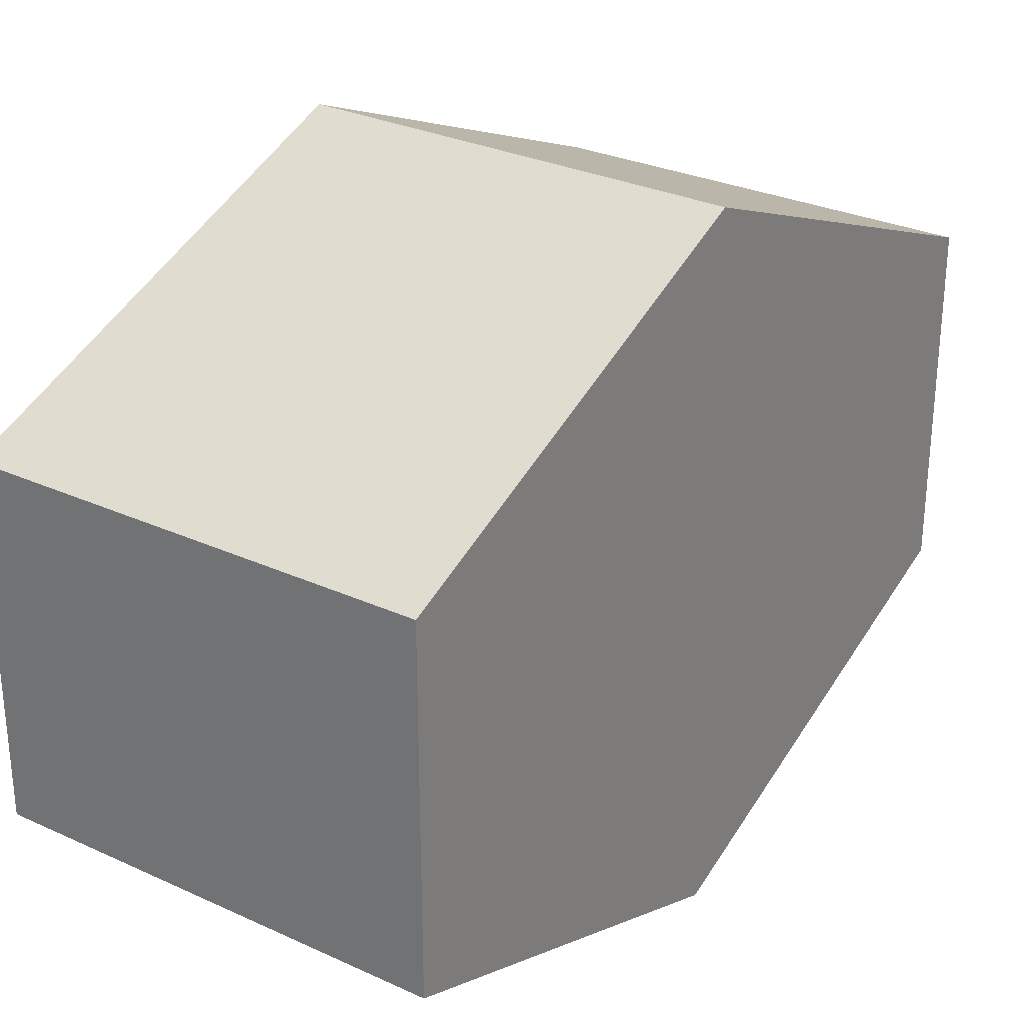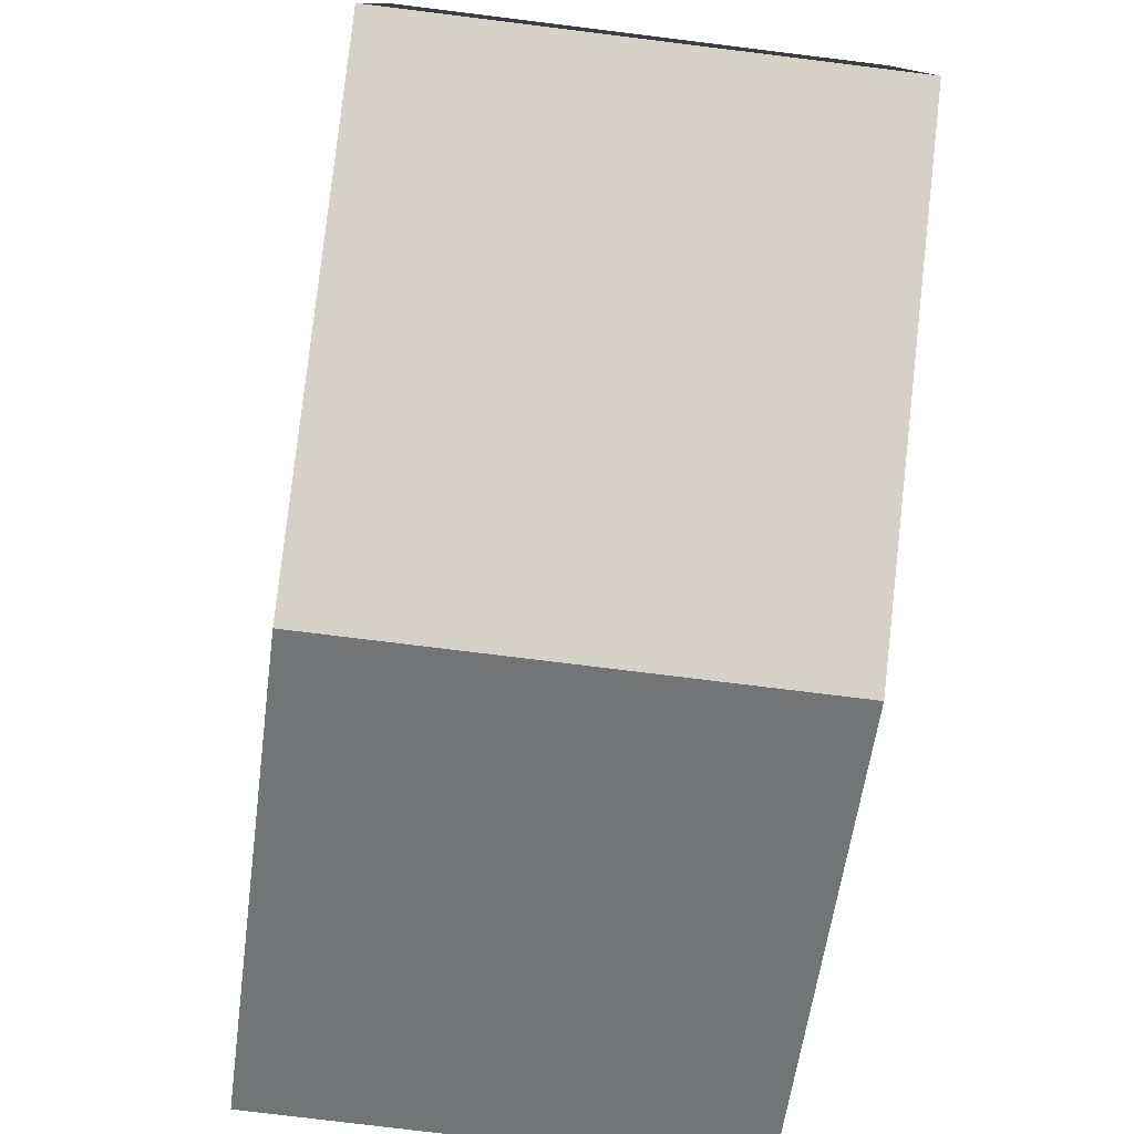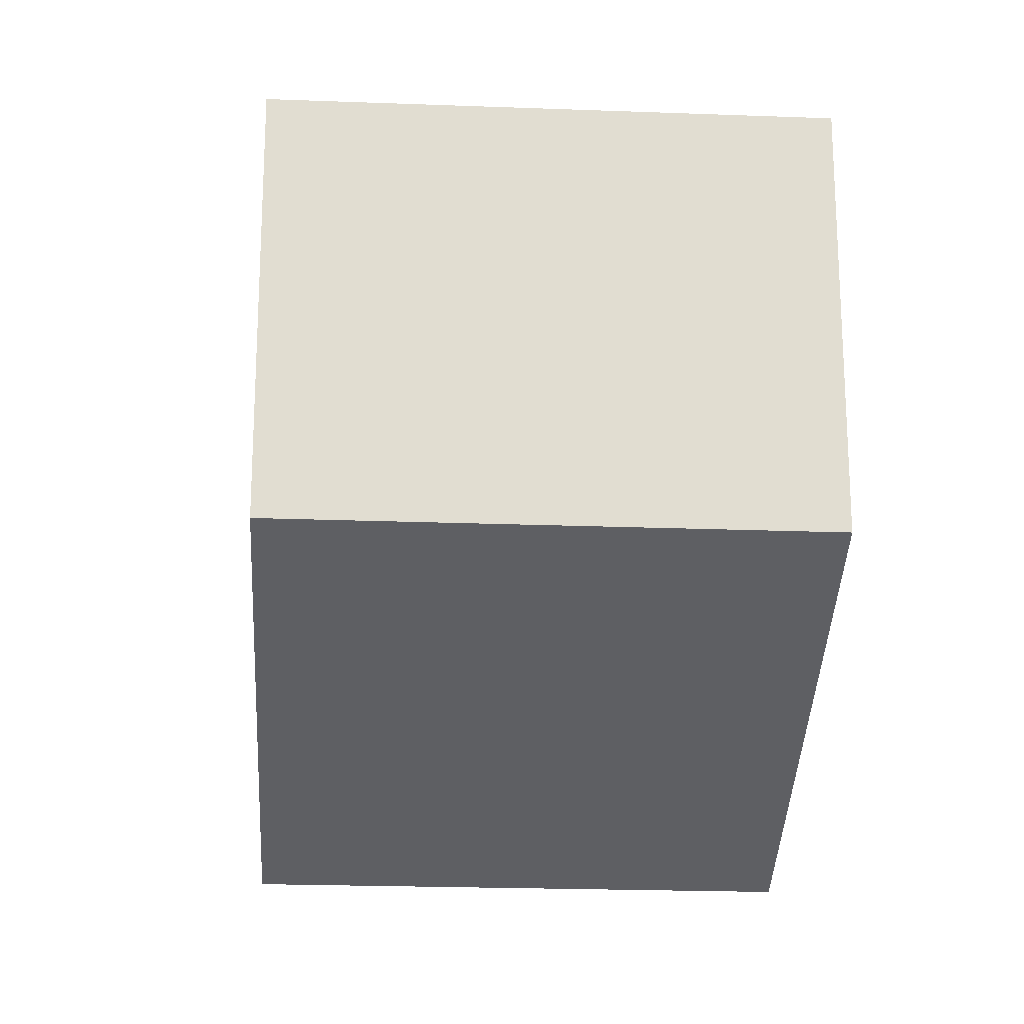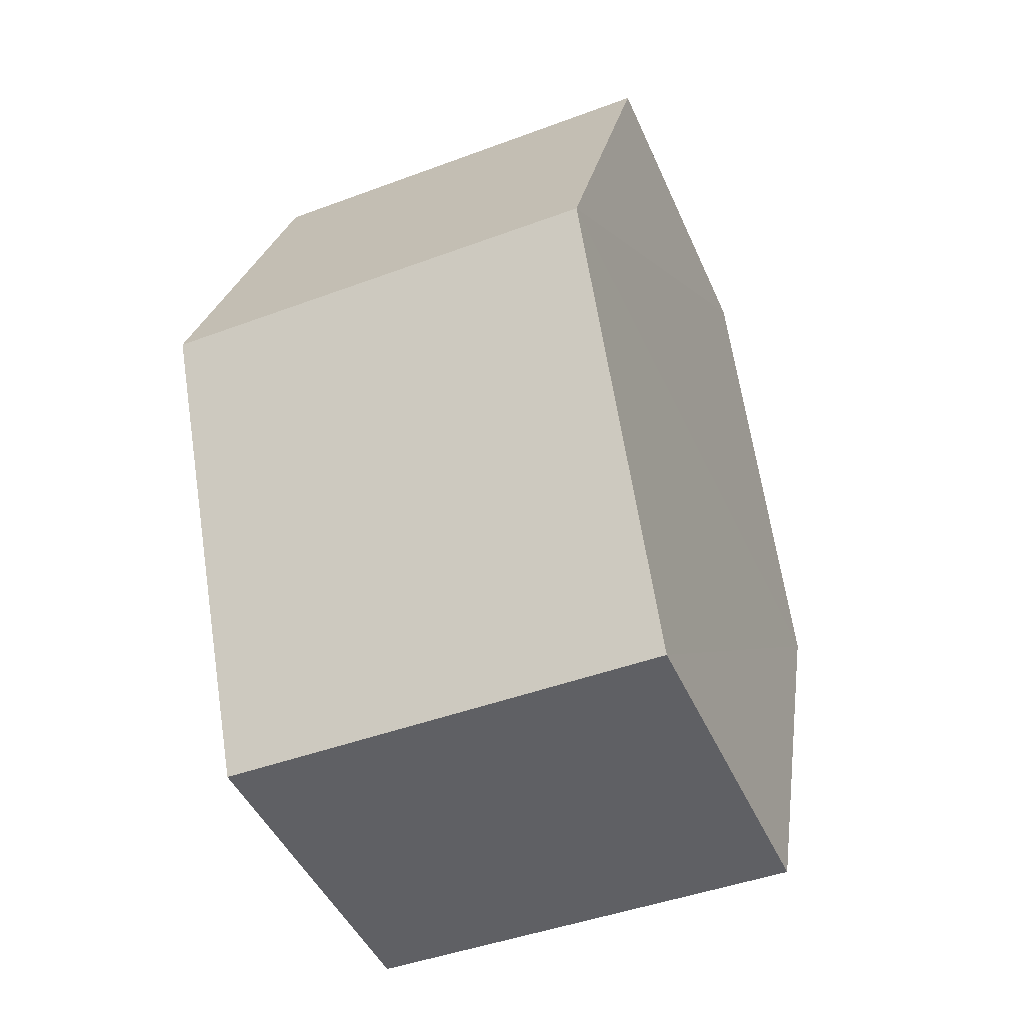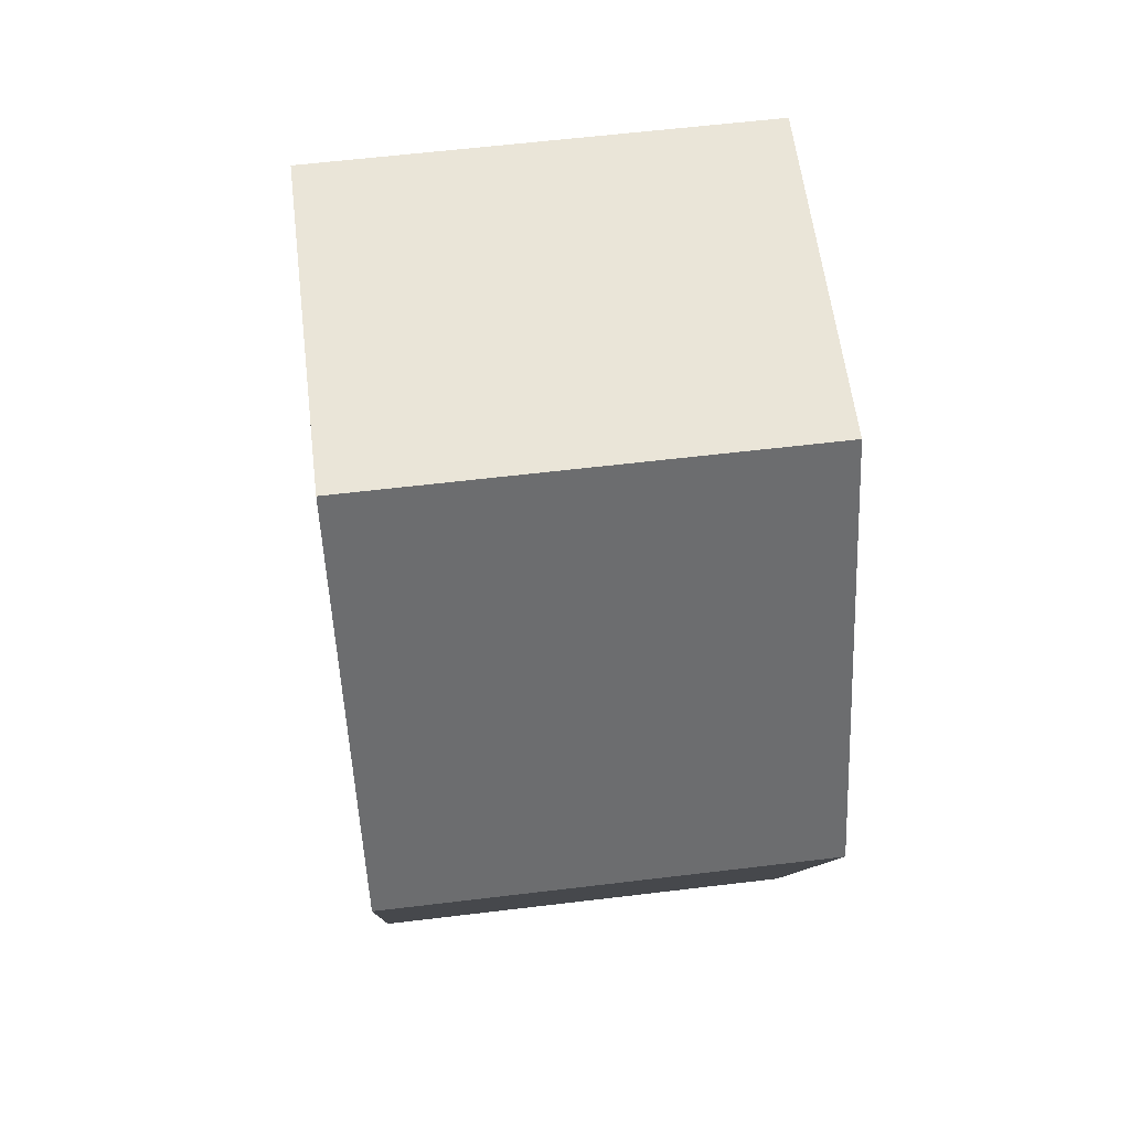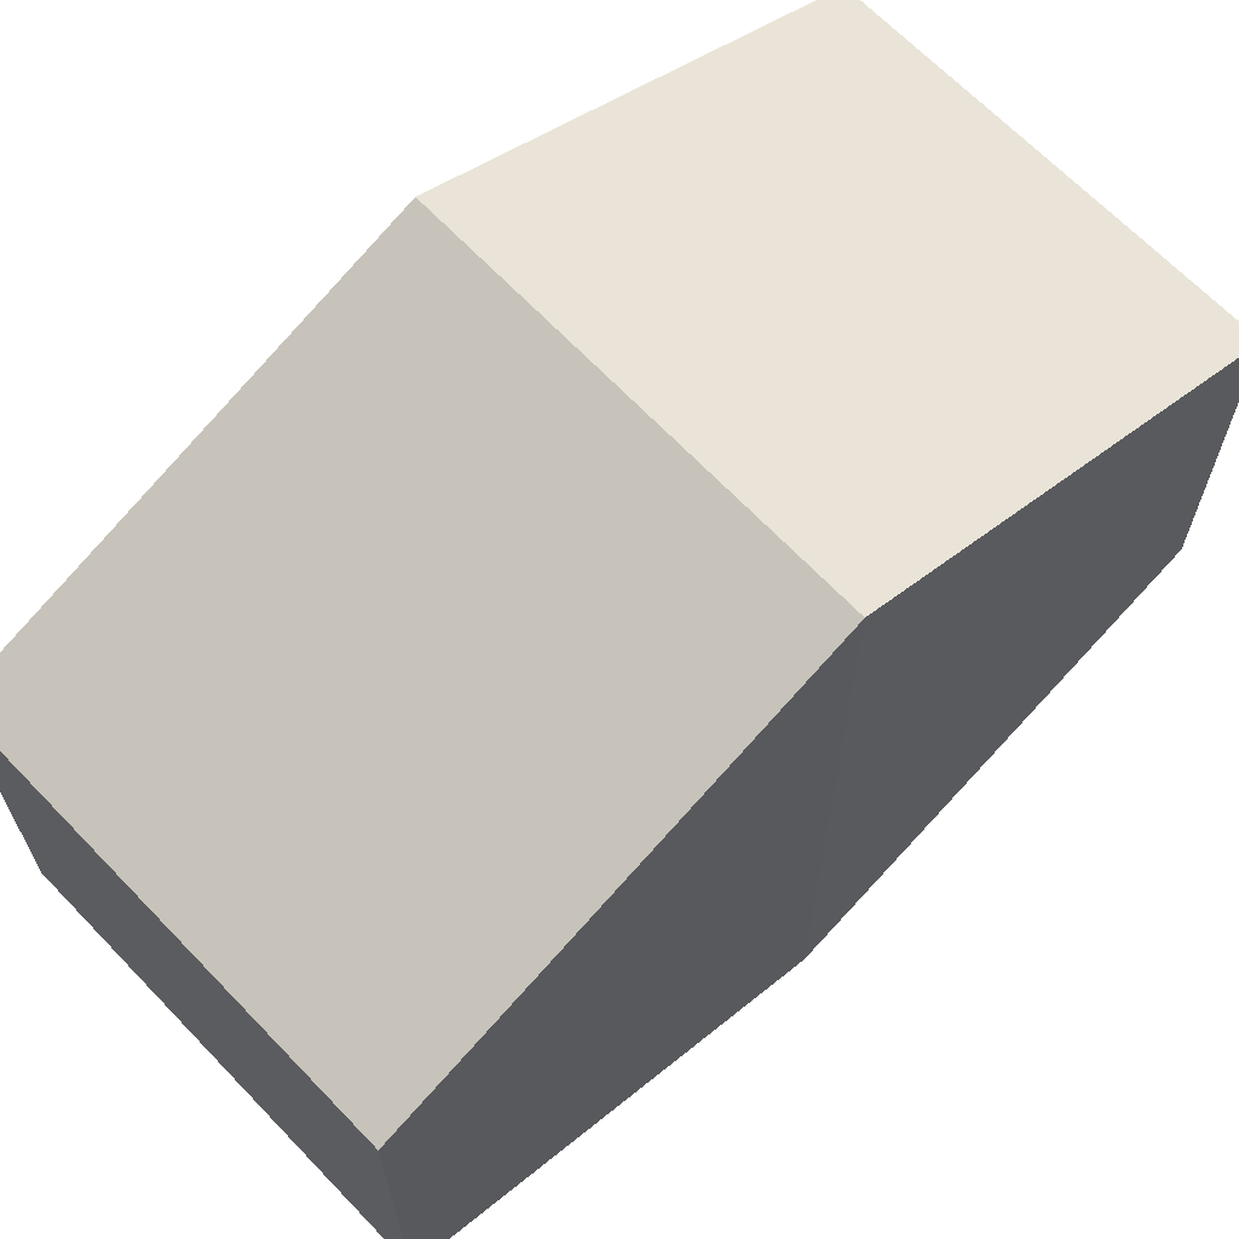
<metadata>
{"format":"obj","ext":"obj","renderer":"f3d","projection":"perspective","resolution":1024,"background":"white","views":[{"elev":28.8,"azim":34.8,"up":"+Z"},{"elev":-78.6,"azim":172.8,"up":"+Z"},{"elev":-20.5,"azim":176.2,"up":"+Z"},{"elev":-45.3,"azim":-156.9,"up":"+Y"},{"elev":58.4,"azim":172.9,"up":"+Y"},{"elev":65.6,"azim":-133.3,"up":"+Z"}]}
</metadata>
<code>
o 6902
v 2159 1870 11.73
v 2159 1870 11.72
v 2159 1870 11.72
v 2159 1870 11.72
v 2159 1870 11.72
v 2159 1870 11.72
v 2159 1870 11.72
v 2159 1870 11.73
v 2159 1870 11.73
v 2159 1870 11.73
v 2159 1870 11.73
v 2159 1870 11.72
v 2159 1870 11.72
v 2159 1870 11.72
v 2159 1870 11.73
v 2159 1870 11.72
v 2159 1870 11.72
v 2159 1870 11.72
v 2159 1870 11.73
v 2159 1870 11.73
v 2159 1870 11.73
v 2159 1870 11.72
v 2159 1870 11.72
v 2159 1870 11.73
v 2159 1870 11.73
v 2159 1870 11.72
v 2159 1870 11.73
v 2159 1870 11.73
v 2159 1870 11.73
v 2159 1870 11.73
v 2159 1870 11.72
v 2159 1870 11.72
v 2159 1870 11.73
v 2159 1870 11.73
v 2159 1870 11.72
v 2159 1870 11.73
f 1 2 3
f 2 4 5
f 6 7 4
f 8 7 9
f 10 6 11
f 10 12 13
f 11 14 15
f 12 16 17
f 18 14 16
f 19 16 14
f 18 20 21
f 19 21 20
f 22 21 23
f 24 20 25
f 26 24 27
f 26 28 22
f 28 29 30
f 31 29 32
f 33 30 34
f 35 33 36

</code>
